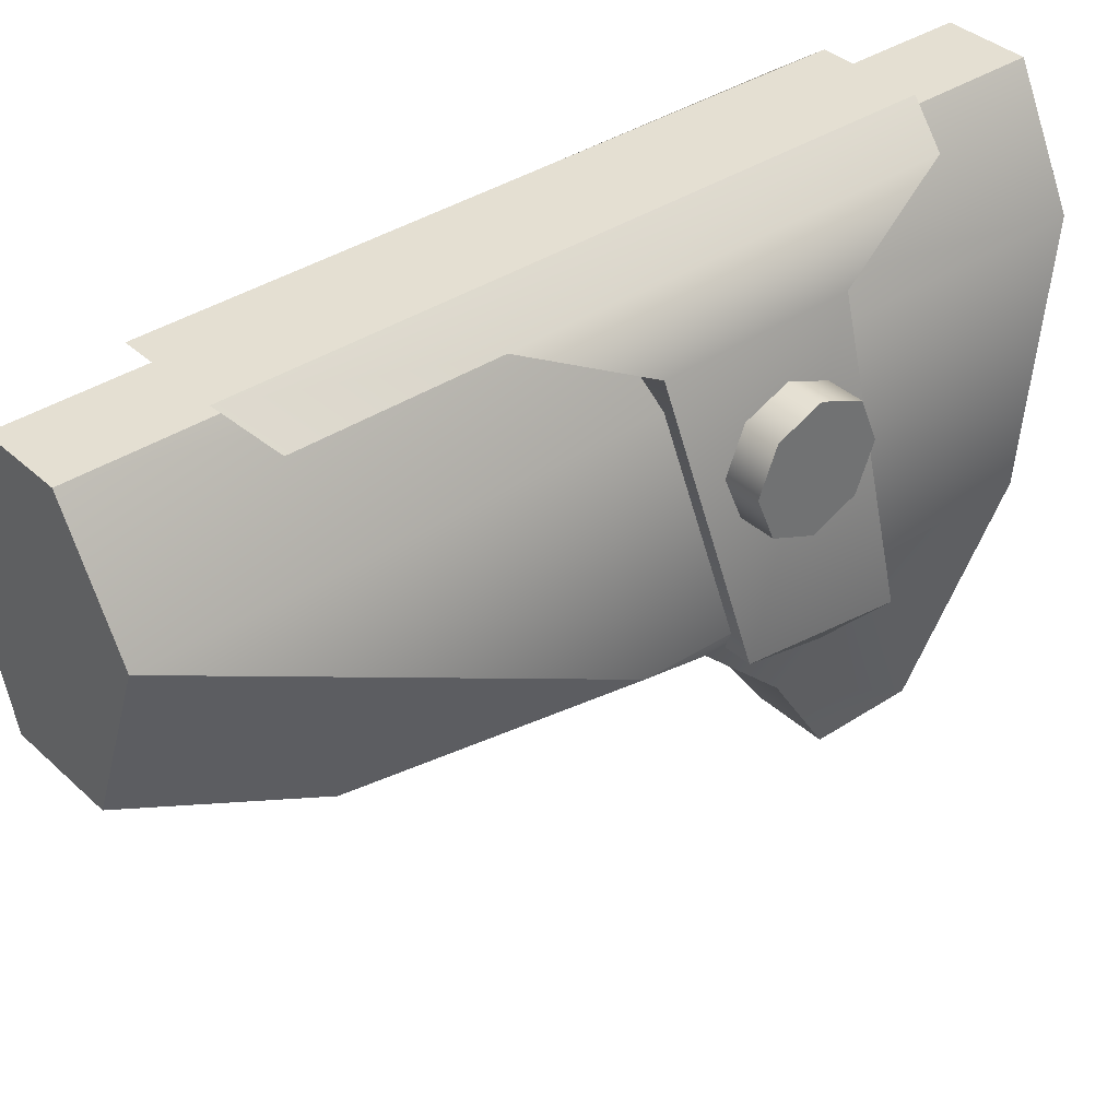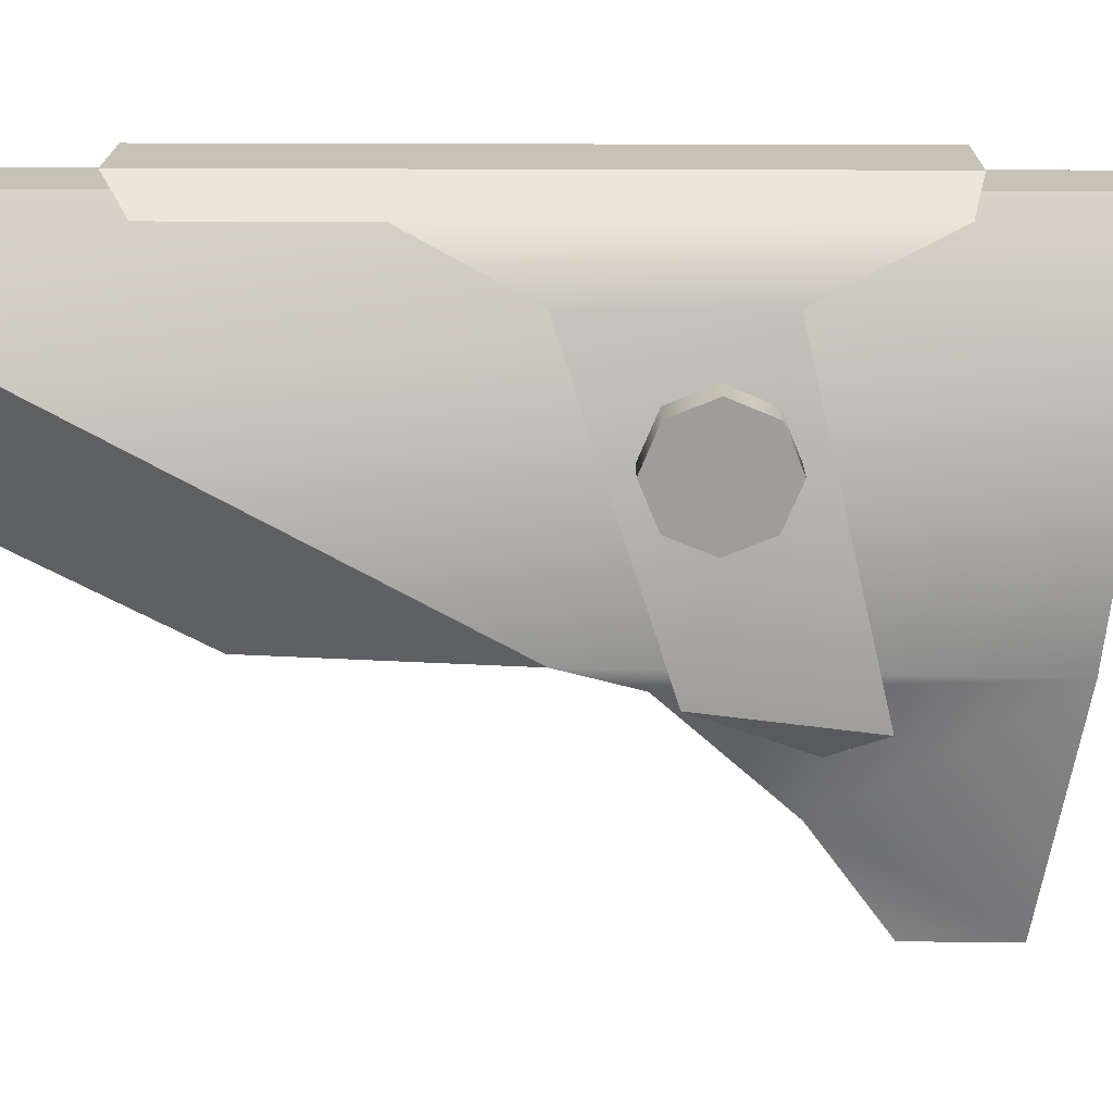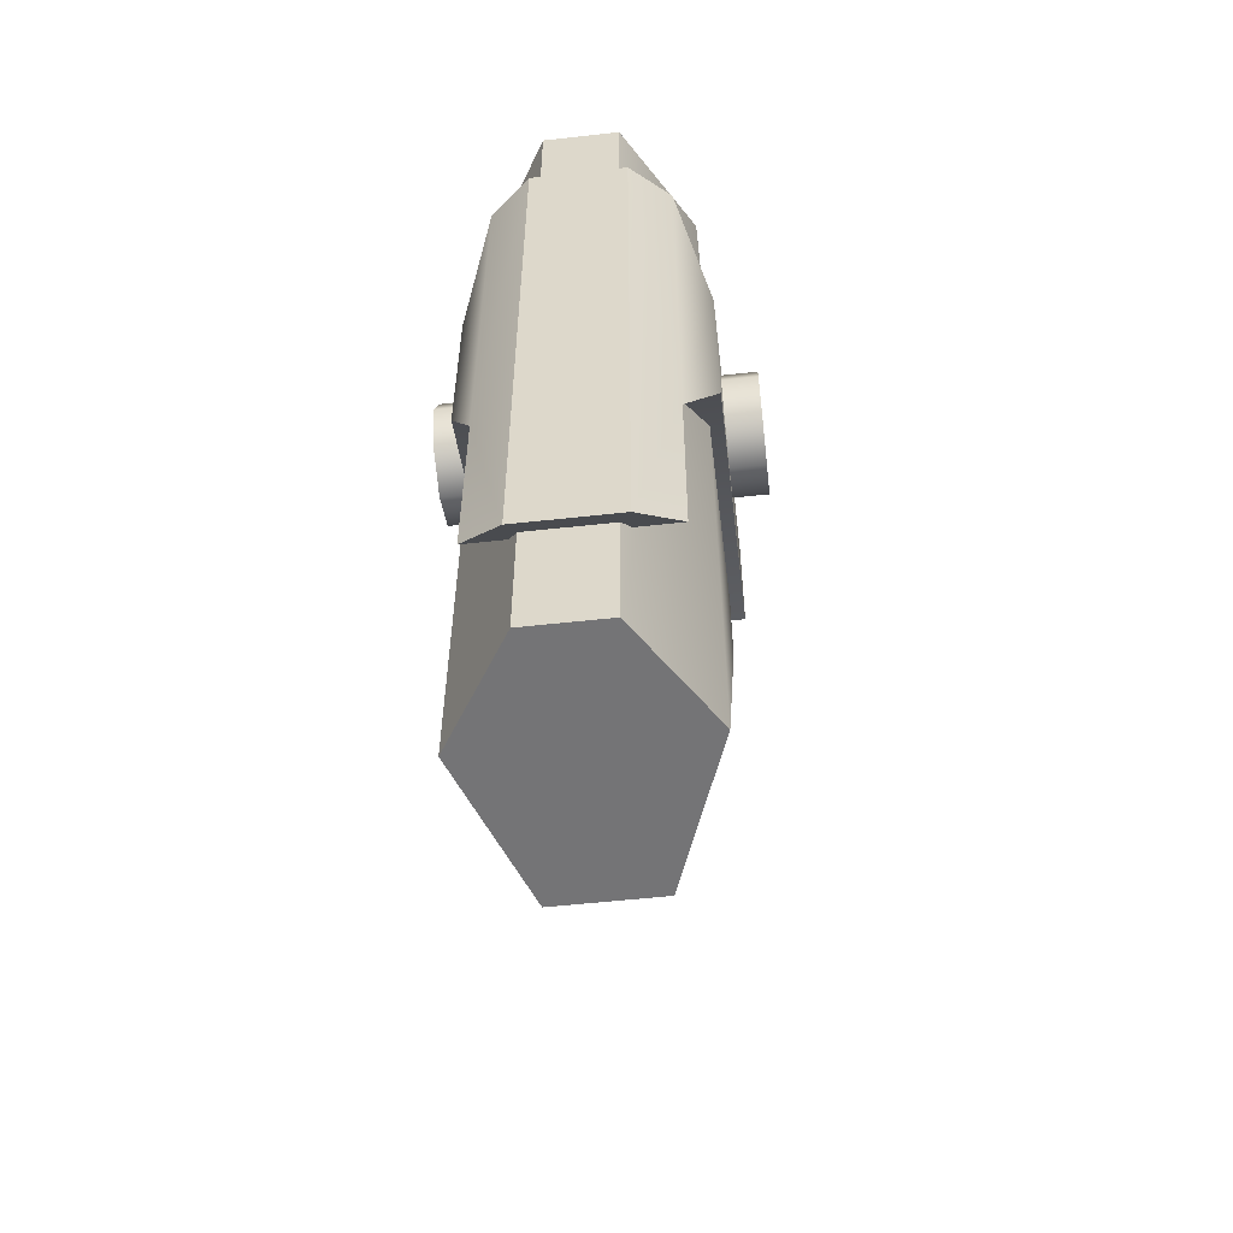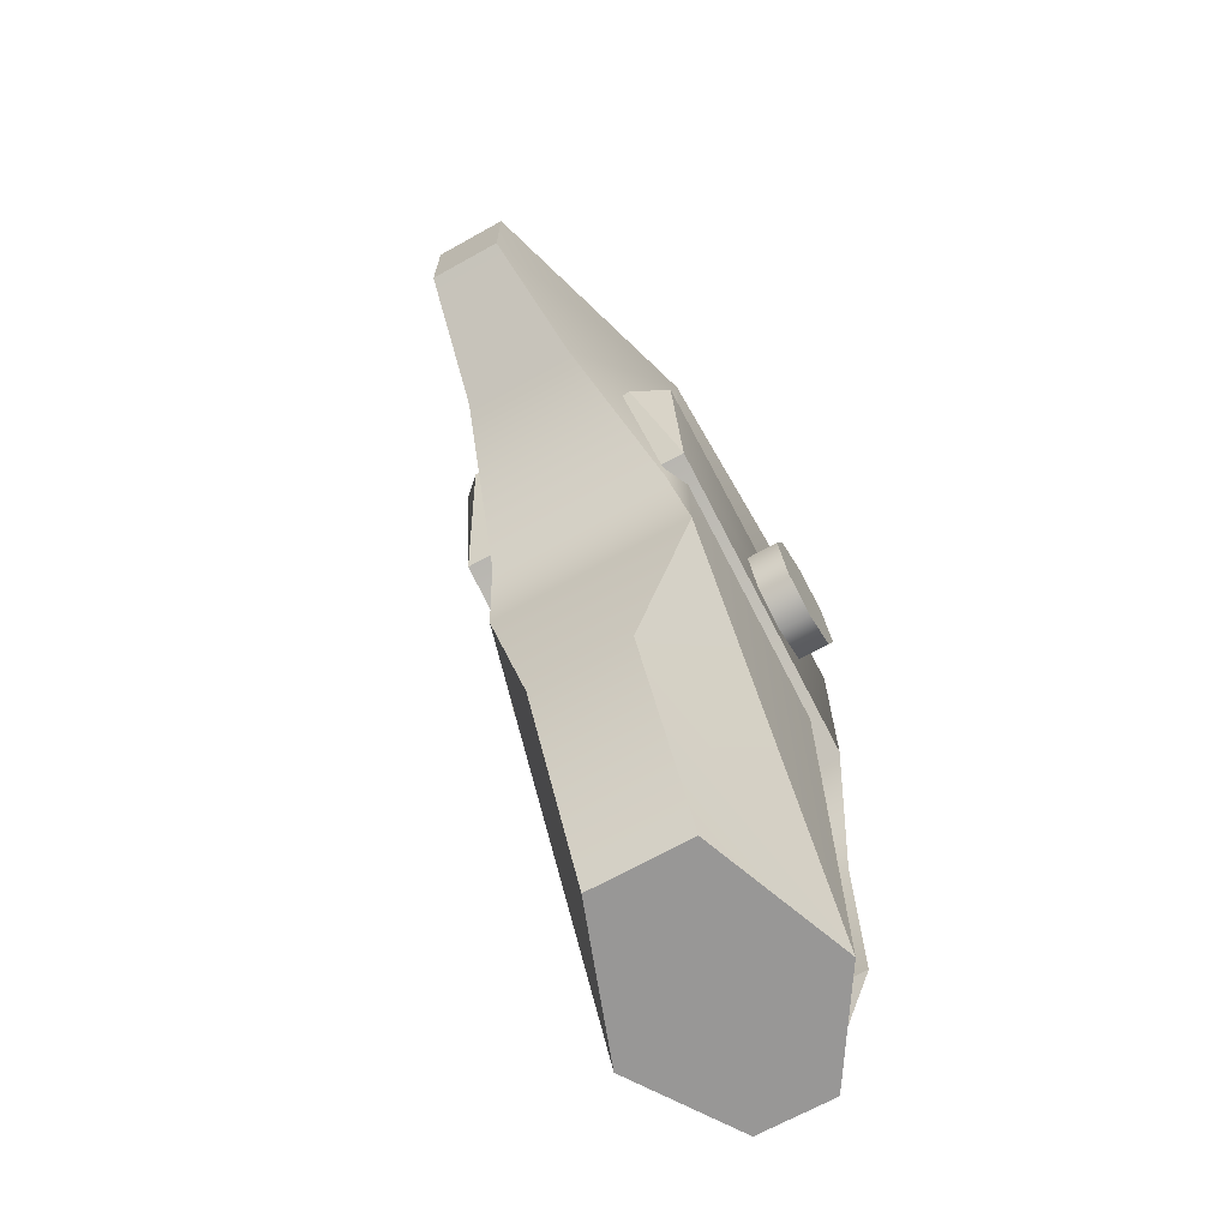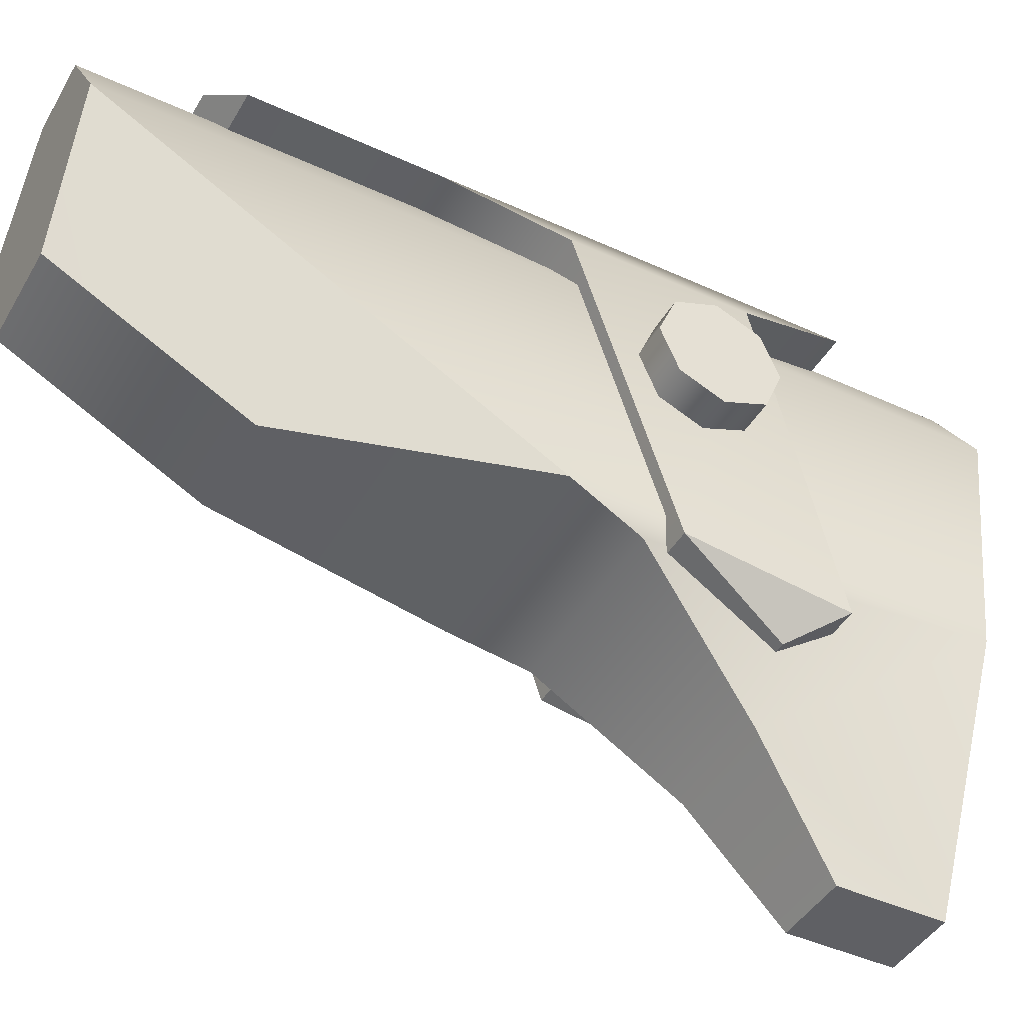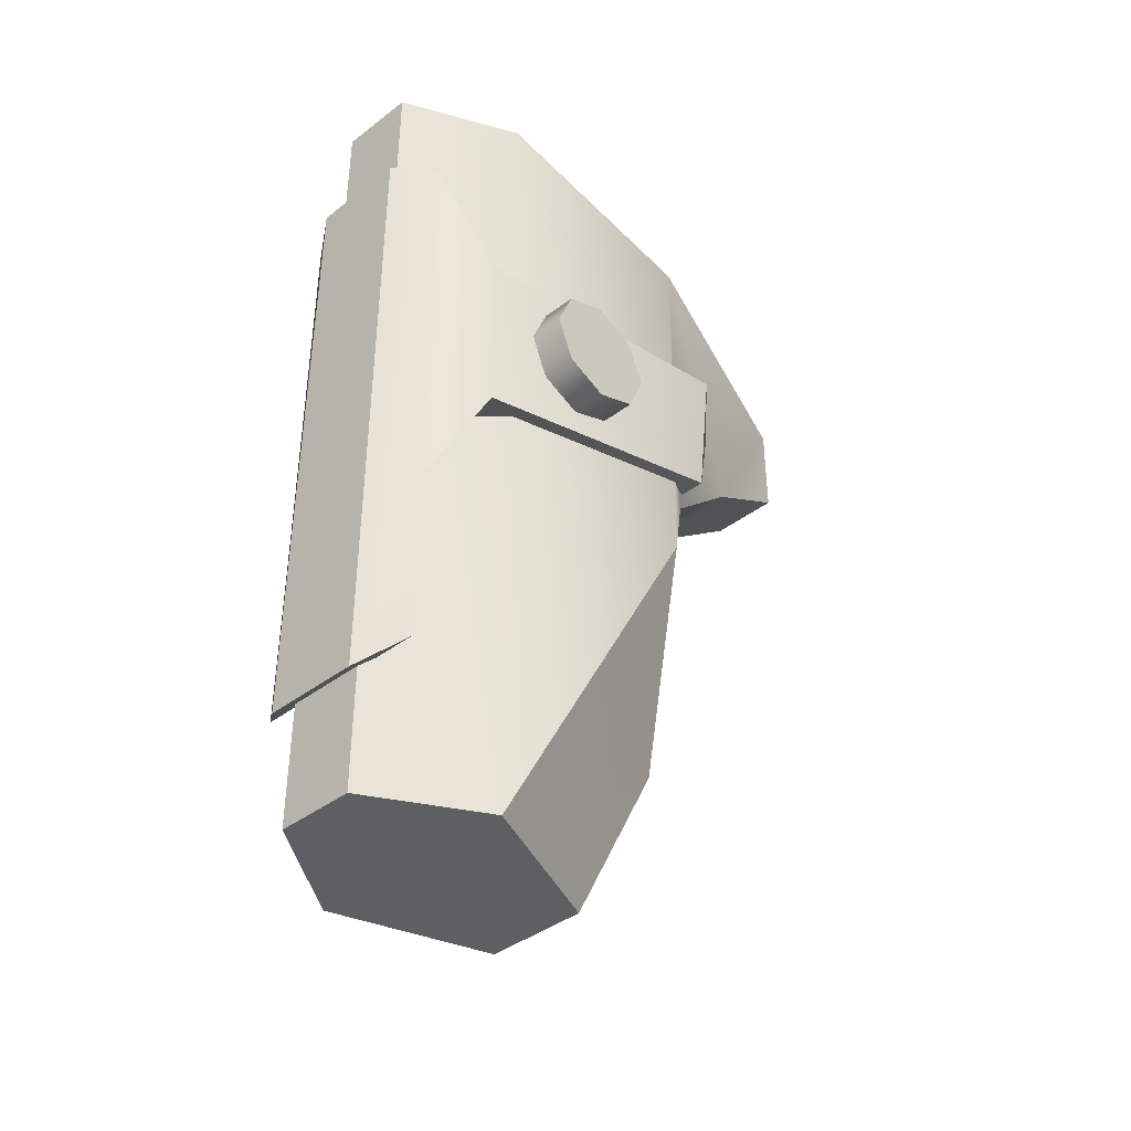
<metadata>
{"format":"obj","ext":"obj","renderer":"f3d","projection":"perspective","resolution":1024,"background":"white","views":[{"elev":37.2,"azim":49.6,"up":"+Z"},{"elev":19.2,"azim":90.7,"up":"+Z"},{"elev":-56.1,"azim":6.6,"up":"+Y"},{"elev":-68.4,"azim":-150.9,"up":"+Y"},{"elev":-43.9,"azim":61.6,"up":"+Z"},{"elev":-40.4,"azim":43.0,"up":"+Y"}]}
</metadata>
<code>
g stock_ar15_fab_defense_gl_shock_LOD1
v -0.02637 0.07301 0.02807
v -0.01961 0.008416 0.04007
v -0.02637 0.03361 0.02788
v -0.01961 0.0999 0.04034
v -0.01081 0.1026 0.04663
v -0.01081 -0.0378 0.04663
v -0.01961 -0.03193 0.04007
v -0.01961 -0.03193 0.04007
v 0.01031 -0.0378 0.04663
v 0.01911 -0.03193 0.04007
v -0.01081 -0.0378 0.04663
v -0.01081 -0.0378 0.04663
v 0.01031 0.1026 0.04663
v 0.01031 -0.0378 0.04663
v -0.01081 0.1026 0.04663
v -0.01961 0.008416 0.04007
v 0.01911 -0.03193 0.04007
v 0.01911 0.008416 0.04007
v -0.01961 -0.03193 0.04007
v 0.02587 0.03361 0.02788
v -0.02637 0.03361 0.02788
v -0.02637 0.0552 -0.03935
v 0.02587 0.0552 -0.03935
v -0.01081 0.1026 0.04663
v 0.01911 0.0999 0.04034
v 0.01031 0.1026 0.04663
v -0.01961 0.0999 0.04034
v 0.02587 0.07301 0.02807
v -0.02637 0.07301 0.02807
v -0.02637 0.07301 0.02807
v 0.02587 0.09005 -0.04352
v 0.02587 0.07301 0.02807
v -0.02637 0.09005 -0.04352
v -0.01962 0.07907 -0.05033
v 0.02587 0.0552 -0.03935
v 0.01912 0.07907 -0.05033
v -0.02637 0.0552 -0.03935
v -0.02637 0.09005 -0.04352
v 0.01912 0.07907 -0.05033
v 0.02587 0.09005 -0.04352
v -0.01962 0.07907 -0.05033
v -0.02637 0.07301 0.02807
v -0.02637 0.0552 -0.03935
v -0.02637 0.09005 -0.04352
v -0.02637 0.03361 0.02788
v -0.02637 0.09005 -0.04352
v -0.02637 0.0552 -0.03935
v -0.01962 0.07907 -0.05033
v 0.02587 0.07301 0.02807
v 0.01911 0.008416 0.04007
v 0.01911 0.0999 0.04034
v 0.02587 0.03361 0.02788
v 0.01031 0.1026 0.04663
v 0.01031 -0.0378 0.04663
v 0.01911 -0.03193 0.04007
v 0.02587 0.07301 0.02807
v 0.02587 0.0552 -0.03935
v 0.02587 0.03361 0.02788
v 0.02587 0.09005 -0.04352
v 0.02587 0.09005 -0.04352
v 0.01912 0.07907 -0.05033
v 0.02587 0.0552 -0.03935
v -0.02406 0.123 -0.0345
v -0.02406 0.03361 -0.03296
v -0.02128 0.05009 -0.03827
v -0.02406 0.1291 0.01942
v -0.02406 -0.0625 0.01942
v -0.0129 0.07679 -0.06516
v -0.008539 0.09403 -0.09016
v -0.008539 0.1168 -0.09016
v 0.008066 -0.06242 0.04281
v 0.02302 0.1291 0.01942
v 0.02302 -0.0625 0.01942
v 0.008066 0.1319 0.04281
v 0.02302 0.1231 -0.03445
v 0.02302 0.03361 -0.03296
v 0.02024 0.05009 -0.03827
v 0.01186 0.07679 -0.06516
v 0.007499 0.1168 -0.09016
v 0.007499 0.09403 -0.09016
v -0.02406 -0.0625 0.01942
v 0.008066 -0.06242 0.04281
v 0.02302 -0.0625 0.01942
v -0.009106 -0.06242 0.04281
v -0.01171 -0.06261 -0.01402
v 0.01067 -0.06261 -0.01402
v 0.008066 -0.06242 0.04281
v -0.009106 0.1319 0.04281
v 0.008066 0.1319 0.04281
v -0.009106 -0.06242 0.04281
v 0.01067 -0.02075 -0.03561
v -0.01171 -0.06261 -0.01402
v 0.01067 -0.06261 -0.01402
v -0.01171 -0.02075 -0.03561
v 0.02302 0.03361 -0.03296
v -0.02406 0.03361 -0.03296
v 0.02024 0.05009 -0.03827
v -0.02128 0.05009 -0.03827
v 0.01186 0.07679 -0.06516
v -0.0129 0.07679 -0.06516
v 0.007499 0.09403 -0.09016
v -0.008539 0.09403 -0.09016
v -0.02406 0.123 -0.0345
v 0.007499 0.1168 -0.09016
v 0.02302 0.1231 -0.03445
v -0.008539 0.1168 -0.09016
v -0.02406 0.1291 0.01942
v 0.02302 0.1291 0.01942
v -0.009106 0.1319 0.04281
v 0.008066 0.1319 0.04281
v 0.007499 0.1168 -0.09016
v -0.008539 0.09403 -0.09016
v 0.007499 0.09403 -0.09016
v -0.008539 0.1168 -0.09016
v -0.009106 -0.06242 0.04281
v -0.02406 0.1291 0.01942
v -0.009106 0.1319 0.04281
v -0.02406 -0.0625 0.01942
v -0.01171 -0.02075 -0.03561
v -0.02406 -0.0625 0.01942
v -0.01171 -0.06261 -0.01402
v -0.02406 0.03361 -0.03296
v 0.02302 -0.0625 0.01942
v 0.01067 -0.02075 -0.03561
v 0.01067 -0.06261 -0.01402
v 0.02302 0.03361 -0.03296
v -0.02493 0.04749 0.002916
v -0.03351 0.05135 0.01224
v -0.02493 0.05135 0.01224
v -0.03351 0.04749 0.002916
v -0.03351 0.06068 0.01611
v -0.02493 0.06068 0.01611
v -0.03351 0.07001 0.01224
v -0.02493 0.07001 0.01224
v -0.03351 0.07387 0.002916
v -0.02493 0.07387 0.002916
v -0.03351 0.07001 -0.006411
v -0.02493 0.07001 -0.006411
v -0.03351 0.06068 -0.01027
v -0.02493 0.06068 -0.01027
v -0.03351 0.05135 -0.006411
v -0.02493 0.05135 -0.006411
v -0.02493 0.05135 -0.006411
v -0.03351 0.05135 -0.006411
v -0.03351 0.07387 0.002916
v -0.03351 0.05135 -0.006411
v -0.03351 0.07001 -0.006411
v -0.03351 0.04749 0.002916
v -0.03351 0.05135 0.01224
v -0.03351 0.07001 0.01224
v -0.03351 0.06068 0.01611
v -0.03351 0.06068 -0.01027
v 0.02491 0.07387 0.002916
v 0.03349 0.07001 0.01224
v 0.02491 0.07001 0.01224
v 0.03349 0.07387 0.002916
v 0.03349 0.06068 0.01611
v 0.02491 0.06068 0.01611
v 0.03349 0.05135 0.01224
v 0.02491 0.05135 0.01224
v 0.03349 0.04749 0.002916
v 0.02491 0.04749 0.002916
v 0.03349 0.05135 -0.006411
v 0.02491 0.05135 -0.006411
v 0.03349 0.06068 -0.01027
v 0.02491 0.06068 -0.01027
v 0.03349 0.07001 -0.006411
v 0.02491 0.07001 -0.006411
v 0.02491 0.07001 -0.006411
v 0.03349 0.07001 -0.006411
v 0.03349 0.04749 0.002916
v 0.03349 0.07001 -0.006411
v 0.03349 0.05135 -0.006411
v 0.03349 0.07387 0.002916
v 0.03349 0.06068 -0.01027
v 0.03349 0.07001 0.01224
v 0.03349 0.05135 0.01224
v 0.03349 0.06068 0.01611
g stock_ar15_fab_defense_gl_shock_LOD1_0
f 3 2 1
f 4 1 2
f 5 4 2
f 6 5 2
f 7 6 2
f 10 9 8
f 11 8 9
f 14 13 12
f 15 12 13
f 18 17 16
f 19 16 17
f 18 16 20
f 21 20 16
f 21 22 20
f 23 20 22
f 26 25 24
f 27 24 25
f 25 28 27
f 29 27 28
f 32 31 30
f 33 30 31
f 36 35 34
f 37 34 35
f 40 39 38
f 41 38 39
f 44 43 42
f 45 42 43
f 48 47 46
f 51 50 49
f 52 49 50
f 51 53 50
f 53 54 50
f 54 55 50
f 58 57 56
f 59 56 57
f 62 61 60
f 65 64 63
f 63 64 66
f 67 66 64
f 68 65 63
f 68 63 69
f 70 69 63
f 73 72 71
f 74 71 72
f 72 73 75
f 76 75 73
f 77 75 76
f 78 75 77
f 75 78 79
f 80 79 78
f 83 82 81
f 84 81 82
f 81 85 83
f 86 83 85
f 89 88 87
f 90 87 88
f 93 92 91
f 94 91 92
f 91 94 95
f 96 95 94
f 95 96 97
f 98 97 96
f 97 98 99
f 100 99 98
f 99 100 101
f 102 101 100
f 105 104 103
f 106 103 104
f 103 107 105
f 108 105 107
f 107 109 108
f 110 108 109
f 113 112 111
f 114 111 112
f 117 116 115
f 118 115 116
f 121 120 119
f 122 119 120
f 125 124 123
f 126 123 124
f 129 128 127
f 130 127 128
f 128 129 131
f 132 131 129
f 131 132 133
f 134 133 132
f 133 134 135
f 136 135 134
f 135 136 137
f 138 137 136
f 137 138 139
f 140 139 138
f 139 140 141
f 142 141 140
f 127 130 143
f 144 143 130
f 147 146 145
f 148 145 146
f 148 149 145
f 150 145 149
f 151 150 149
f 152 146 147
f 155 154 153
f 156 153 154
f 154 155 157
f 158 157 155
f 157 158 159
f 160 159 158
f 159 160 161
f 162 161 160
f 161 162 163
f 164 163 162
f 163 164 165
f 166 165 164
f 165 166 167
f 168 167 166
f 153 156 169
f 170 169 156
f 173 172 171
f 174 171 172
f 175 172 173
f 174 176 171
f 177 171 176
f 178 177 176

</code>
